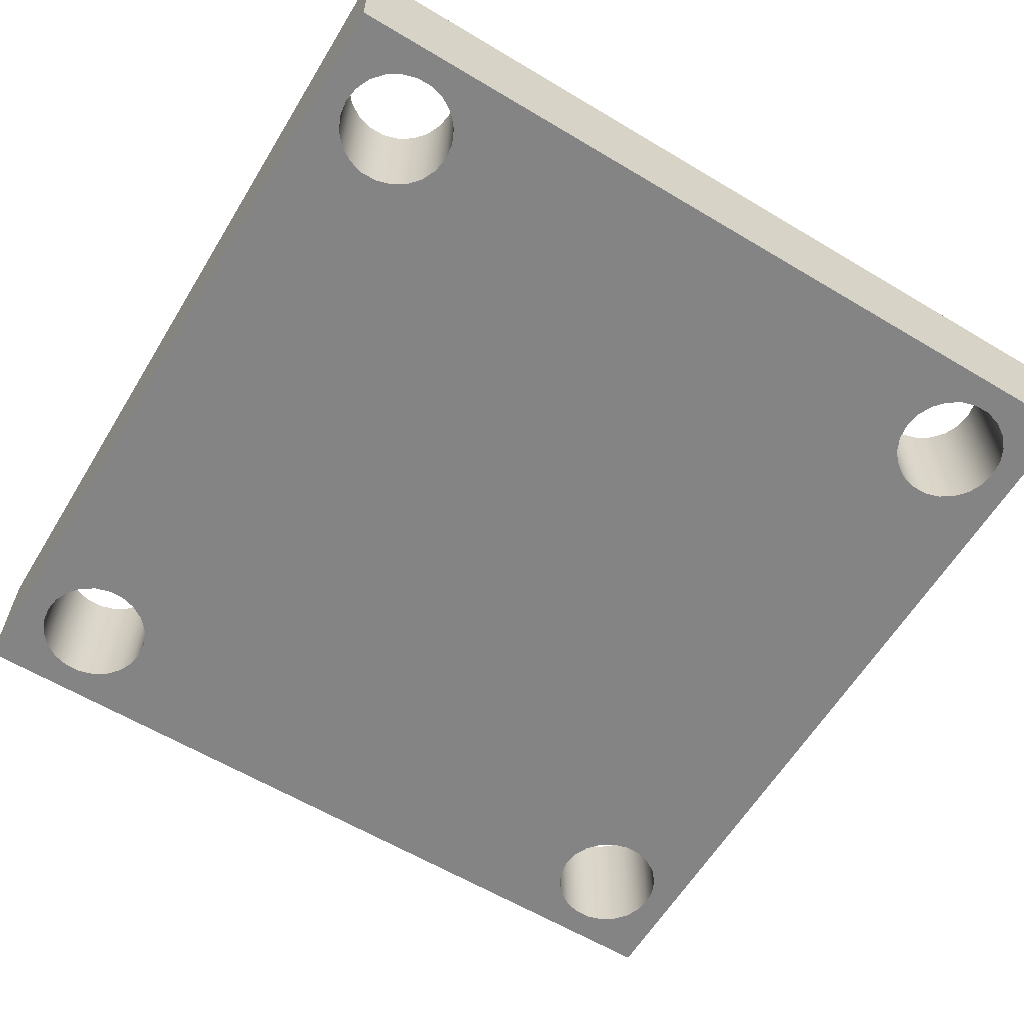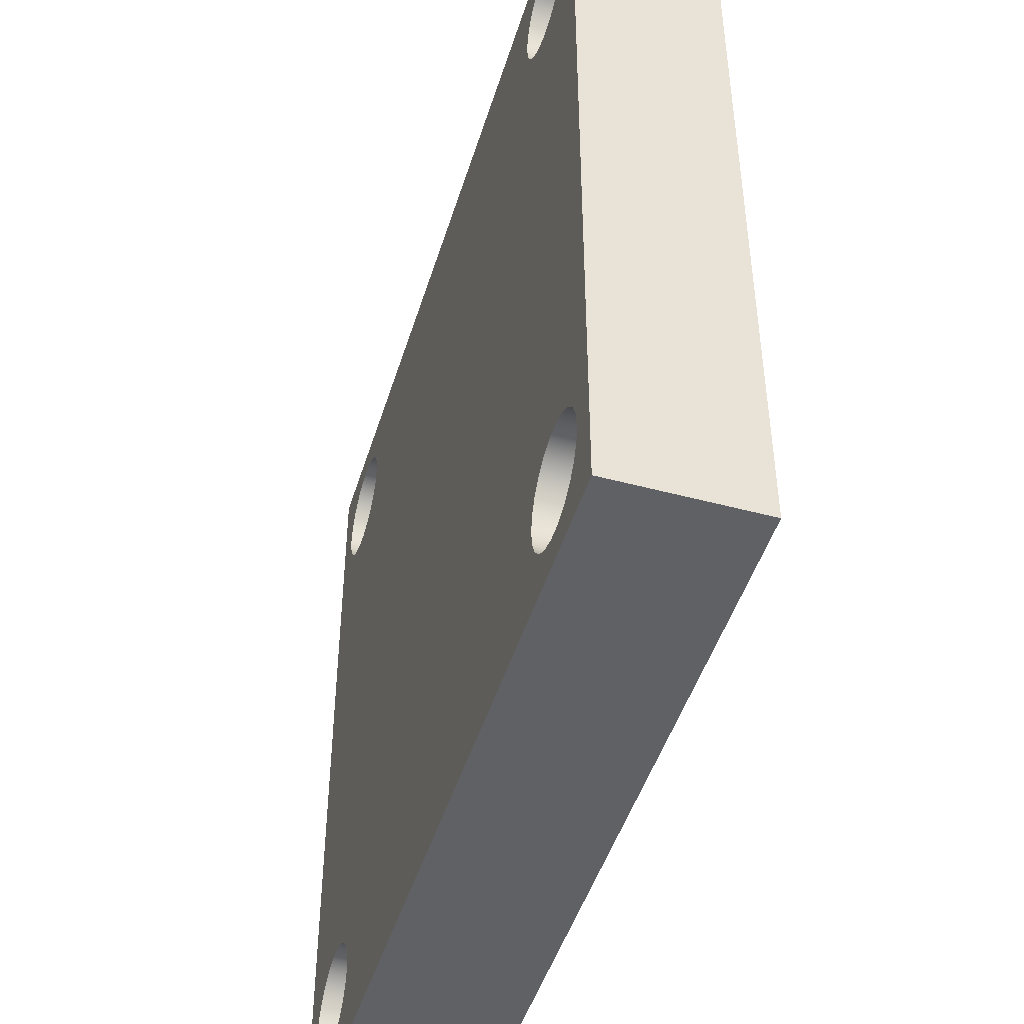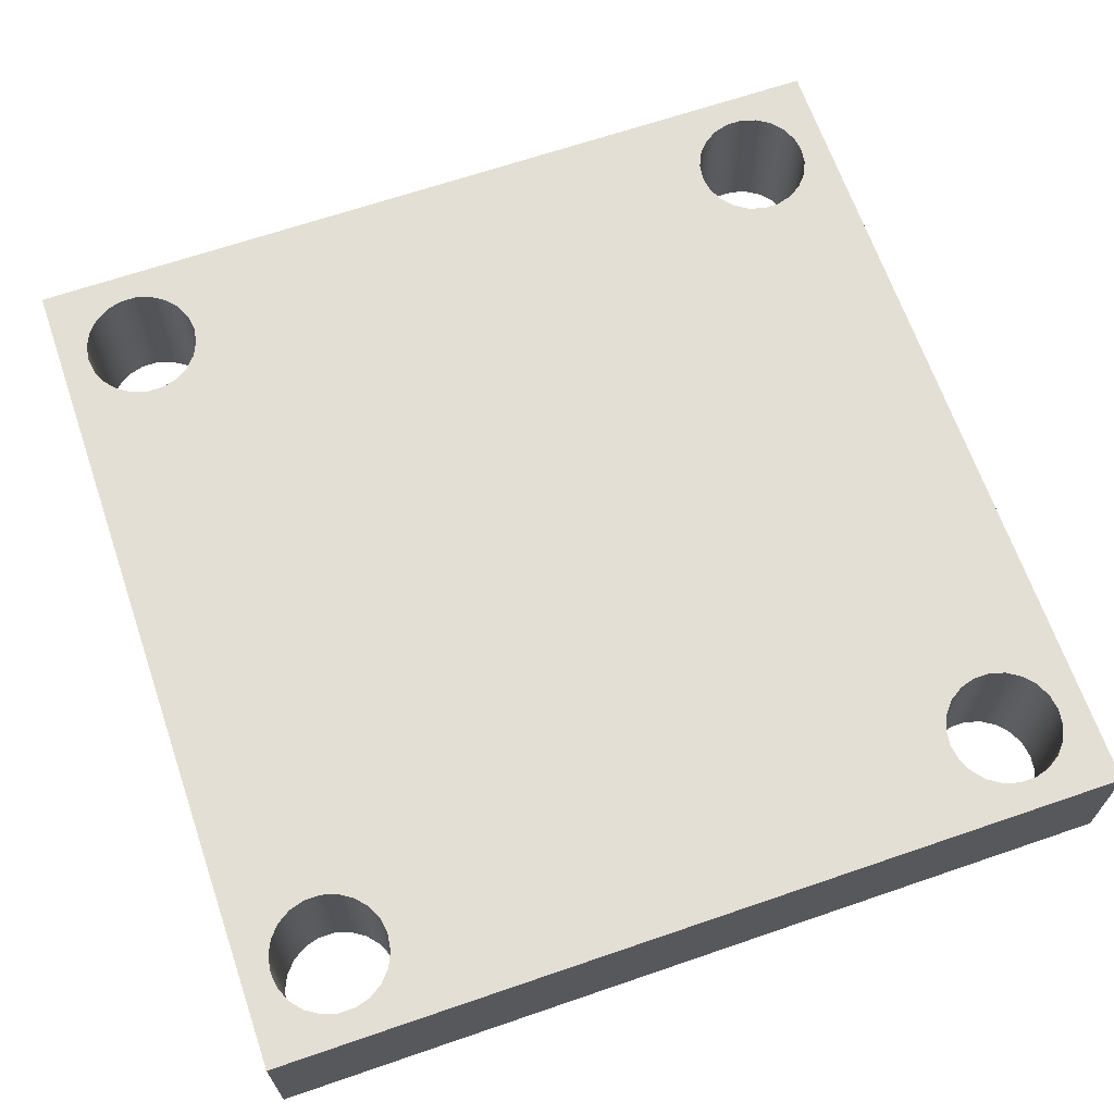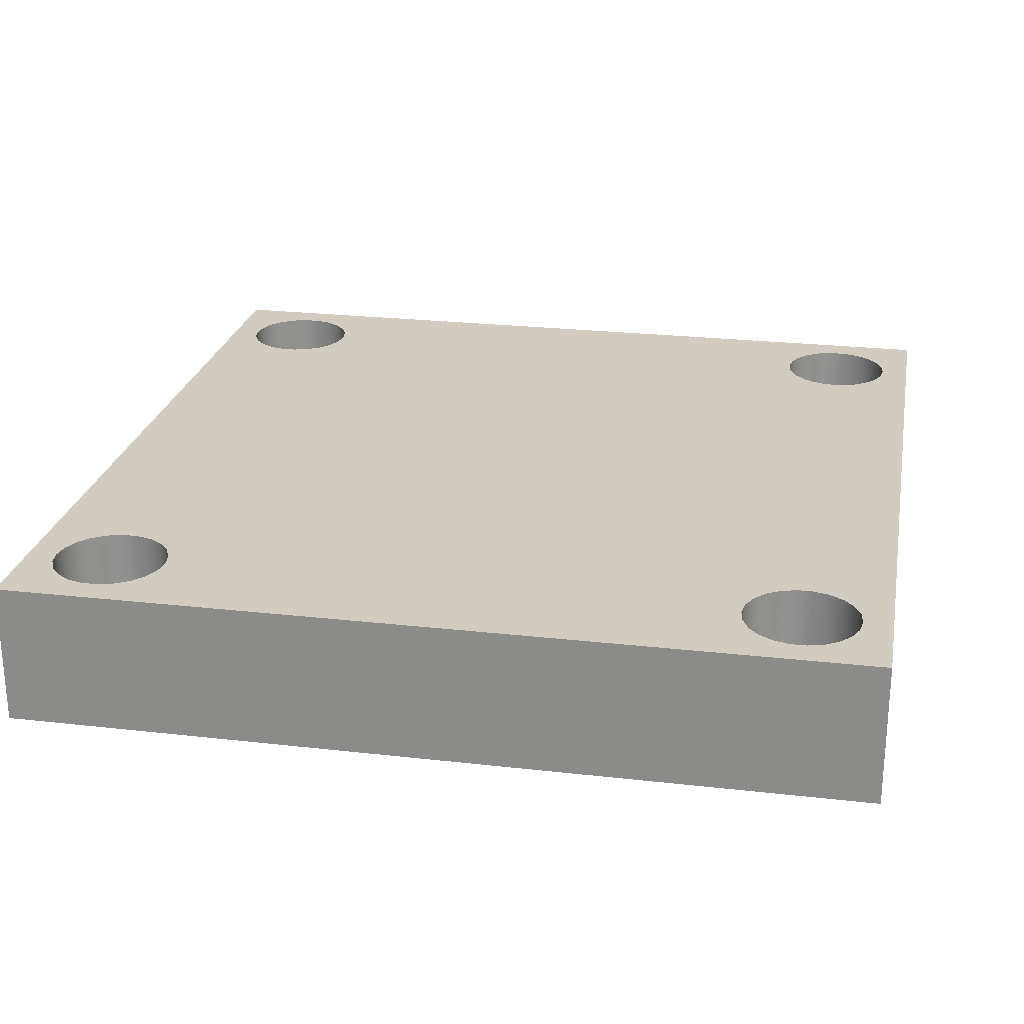
<metadata>
{"format":"obj","ext":"obj","renderer":"f3d","projection":"perspective","resolution":1024,"background":"white","views":[{"elev":-61.4,"azim":148.7,"up":"+Y"},{"elev":-47.3,"azim":-106.9,"up":"+Z"},{"elev":66.3,"azim":161.0,"up":"+Y"},{"elev":24.2,"azim":10.7,"up":"+Y"}]}
</metadata>
<code>
v 0.17 0.1 -2.24
v 0.1716 0.1 -2.229
v 0.1763 0.1 -2.218
v 0.1838 0.1 -2.21
v 0.1934 0.1 -2.204
v 0.2043 0.1 -2.2
v 0.2157 0.1 -2.2
v 0.2266 0.1 -2.204
v 0.2362 0.1 -2.21
v 0.2437 0.1 -2.218
v 0.2484 0.1 -2.229
v 0.25 0.1 -2.24
v 0.2484 0.1 -2.251
v 0.2437 0.1 -2.262
v 0.2362 0.1 -2.27
v 0.2266 0.1 -2.276
v 0.2157 0.1 -2.28
v 0.2043 0.1 -2.28
v 0.1934 0.1 -2.276
v 0.1838 0.1 -2.27
v 0.1763 0.1 -2.262
v 0.1716 0.1 -2.251
v 0.17 0 -2.24
v 0.1716 0 -2.251
v 0.1763 0 -2.262
v 0.1838 0 -2.27
v 0.1934 0 -2.276
v 0.2043 0 -2.28
v 0.2157 0 -2.28
v 0.2266 0 -2.276
v 0.2362 0 -2.27
v 0.2437 0 -2.262
v 0.2484 0 -2.251
v 0.25 0 -2.24
v 0.2484 0 -2.229
v 0.2437 0 -2.218
v 0.2362 0 -2.21
v 0.2266 0 -2.204
v 0.2157 0 -2.2
v 0.2043 0 -2.2
v 0.1934 0 -2.204
v 0.1838 0 -2.21
v 0.1763 0 -2.218
v 0.1716 0 -2.229
v 0.17 0.1 -2.24
v 0.17 0 -2.24
v 0.65 0.1 -1.76
v 0.6516 0.1 -1.749
v 0.6563 0.1 -1.738
v 0.6638 0.1 -1.73
v 0.6734 0.1 -1.724
v 0.6843 0.1 -1.72
v 0.6957 0.1 -1.72
v 0.7066 0.1 -1.724
v 0.7162 0.1 -1.73
v 0.7237 0.1 -1.738
v 0.7284 0.1 -1.749
v 0.73 0.1 -1.76
v 0.7284 0.1 -1.771
v 0.7237 0.1 -1.782
v 0.7162 0.1 -1.79
v 0.7066 0.1 -1.796
v 0.6957 0.1 -1.8
v 0.6843 0.1 -1.8
v 0.6734 0.1 -1.796
v 0.6638 0.1 -1.79
v 0.6563 0.1 -1.782
v 0.6516 0.1 -1.771
v 0.65 0 -1.76
v 0.6516 0 -1.771
v 0.6563 0 -1.782
v 0.6638 0 -1.79
v 0.6734 0 -1.796
v 0.6843 0 -1.8
v 0.6957 0 -1.8
v 0.7066 0 -1.796
v 0.7162 0 -1.79
v 0.7237 0 -1.782
v 0.7284 0 -1.771
v 0.73 0 -1.76
v 0.7284 0 -1.749
v 0.7237 0 -1.738
v 0.7162 0 -1.73
v 0.7066 0 -1.724
v 0.6957 0 -1.72
v 0.6843 0 -1.72
v 0.6734 0 -1.724
v 0.6638 0 -1.73
v 0.6563 0 -1.738
v 0.6516 0 -1.749
v 0.65 0.1 -1.76
v 0.65 0 -1.76
v 0.65 0.1 -2.24
v 0.6516 0.1 -2.229
v 0.6563 0.1 -2.218
v 0.6638 0.1 -2.21
v 0.6734 0.1 -2.204
v 0.6843 0.1 -2.2
v 0.6957 0.1 -2.2
v 0.7066 0.1 -2.204
v 0.7162 0.1 -2.21
v 0.7237 0.1 -2.218
v 0.7284 0.1 -2.229
v 0.73 0.1 -2.24
v 0.7284 0.1 -2.251
v 0.7237 0.1 -2.262
v 0.7162 0.1 -2.27
v 0.7066 0.1 -2.276
v 0.6957 0.1 -2.28
v 0.6843 0.1 -2.28
v 0.6734 0.1 -2.276
v 0.6638 0.1 -2.27
v 0.6563 0.1 -2.262
v 0.6516 0.1 -2.251
v 0.65 0 -2.24
v 0.6516 0 -2.251
v 0.6563 0 -2.262
v 0.6638 0 -2.27
v 0.6734 0 -2.276
v 0.6843 0 -2.28
v 0.6957 0 -2.28
v 0.7066 0 -2.276
v 0.7162 0 -2.27
v 0.7237 0 -2.262
v 0.7284 0 -2.251
v 0.73 0 -2.24
v 0.7284 0 -2.229
v 0.7237 0 -2.218
v 0.7162 0 -2.21
v 0.7066 0 -2.204
v 0.6957 0 -2.2
v 0.6843 0 -2.2
v 0.6734 0 -2.204
v 0.6638 0 -2.21
v 0.6563 0 -2.218
v 0.6516 0 -2.229
v 0.65 0.1 -2.24
v 0.65 0 -2.24
v 0.17 0.1 -1.76
v 0.1716 0.1 -1.749
v 0.1763 0.1 -1.738
v 0.1838 0.1 -1.73
v 0.1934 0.1 -1.724
v 0.2043 0.1 -1.72
v 0.2157 0.1 -1.72
v 0.2266 0.1 -1.724
v 0.2362 0.1 -1.73
v 0.2437 0.1 -1.738
v 0.2484 0.1 -1.749
v 0.25 0.1 -1.76
v 0.2484 0.1 -1.771
v 0.2437 0.1 -1.782
v 0.2362 0.1 -1.79
v 0.2266 0.1 -1.796
v 0.2157 0.1 -1.8
v 0.2043 0.1 -1.8
v 0.1934 0.1 -1.796
v 0.1838 0.1 -1.79
v 0.1763 0.1 -1.782
v 0.1716 0.1 -1.771
v 0.17 0 -1.76
v 0.1716 0 -1.771
v 0.1763 0 -1.782
v 0.1838 0 -1.79
v 0.1934 0 -1.796
v 0.2043 0 -1.8
v 0.2157 0 -1.8
v 0.2266 0 -1.796
v 0.2362 0 -1.79
v 0.2437 0 -1.782
v 0.2484 0 -1.771
v 0.25 0 -1.76
v 0.2484 0 -1.749
v 0.2437 0 -1.738
v 0.2362 0 -1.73
v 0.2266 0 -1.724
v 0.2157 0 -1.72
v 0.2043 0 -1.72
v 0.1934 0 -1.724
v 0.1838 0 -1.73
v 0.1763 0 -1.738
v 0.1716 0 -1.749
v 0.17 0.1 -1.76
v 0.17 0 -1.76
v 0.75 0 -2.3
v 0.15 0 -2.3
v 0.15 0.1 -2.3
v 0.75 0.1 -2.3
v 0.75 0 -1.7
v 0.75 0 -2.3
v 0.75 0.1 -2.3
v 0.75 0.1 -1.7
v 0.15 0 -1.7
v 0.75 0 -1.7
v 0.75 0.1 -1.7
v 0.15 0.1 -1.7
v 0.15 0 -2.3
v 0.15 0 -1.7
v 0.15 0.1 -1.7
v 0.15 0.1 -2.3
v 0.17 0.1 -1.76
v 0.1716 0.1 -1.771
v 0.1763 0.1 -1.782
v 0.1838 0.1 -1.79
v 0.1934 0.1 -1.796
v 0.2043 0.1 -1.8
v 0.2157 0.1 -1.8
v 0.2266 0.1 -1.796
v 0.2362 0.1 -1.79
v 0.2437 0.1 -1.782
v 0.2484 0.1 -1.771
v 0.25 0.1 -1.76
v 0.2484 0.1 -1.749
v 0.2437 0.1 -1.738
v 0.2362 0.1 -1.73
v 0.2266 0.1 -1.724
v 0.2157 0.1 -1.72
v 0.2043 0.1 -1.72
v 0.1934 0.1 -1.724
v 0.1838 0.1 -1.73
v 0.1763 0.1 -1.738
v 0.1716 0.1 -1.749
v 0.65 0.1 -2.24
v 0.6516 0.1 -2.251
v 0.6563 0.1 -2.262
v 0.6638 0.1 -2.27
v 0.6734 0.1 -2.276
v 0.6843 0.1 -2.28
v 0.6957 0.1 -2.28
v 0.7066 0.1 -2.276
v 0.7162 0.1 -2.27
v 0.7237 0.1 -2.262
v 0.7284 0.1 -2.251
v 0.73 0.1 -2.24
v 0.7284 0.1 -2.229
v 0.7237 0.1 -2.218
v 0.7162 0.1 -2.21
v 0.7066 0.1 -2.204
v 0.6957 0.1 -2.2
v 0.6843 0.1 -2.2
v 0.6734 0.1 -2.204
v 0.6638 0.1 -2.21
v 0.6563 0.1 -2.218
v 0.6516 0.1 -2.229
v 0.65 0.1 -1.76
v 0.6516 0.1 -1.771
v 0.6563 0.1 -1.782
v 0.6638 0.1 -1.79
v 0.6734 0.1 -1.796
v 0.6843 0.1 -1.8
v 0.6957 0.1 -1.8
v 0.7066 0.1 -1.796
v 0.7162 0.1 -1.79
v 0.7237 0.1 -1.782
v 0.7284 0.1 -1.771
v 0.73 0.1 -1.76
v 0.7284 0.1 -1.749
v 0.7237 0.1 -1.738
v 0.7162 0.1 -1.73
v 0.7066 0.1 -1.724
v 0.6957 0.1 -1.72
v 0.6843 0.1 -1.72
v 0.6734 0.1 -1.724
v 0.6638 0.1 -1.73
v 0.6563 0.1 -1.738
v 0.6516 0.1 -1.749
v 0.17 0.1 -2.24
v 0.1716 0.1 -2.251
v 0.1763 0.1 -2.262
v 0.1838 0.1 -2.27
v 0.1934 0.1 -2.276
v 0.2043 0.1 -2.28
v 0.2157 0.1 -2.28
v 0.2266 0.1 -2.276
v 0.2362 0.1 -2.27
v 0.2437 0.1 -2.262
v 0.2484 0.1 -2.251
v 0.25 0.1 -2.24
v 0.2484 0.1 -2.229
v 0.2437 0.1 -2.218
v 0.2362 0.1 -2.21
v 0.2266 0.1 -2.204
v 0.2157 0.1 -2.2
v 0.2043 0.1 -2.2
v 0.1934 0.1 -2.204
v 0.1838 0.1 -2.21
v 0.1763 0.1 -2.218
v 0.1716 0.1 -2.229
v 0.15 0.1 -2.3
v 0.15 0.1 -1.7
v 0.75 0.1 -1.7
v 0.75 0.1 -2.3
v 0.17 0 -1.76
v 0.1716 0 -1.749
v 0.1763 0 -1.738
v 0.1838 0 -1.73
v 0.1934 0 -1.724
v 0.2043 0 -1.72
v 0.2157 0 -1.72
v 0.2266 0 -1.724
v 0.2362 0 -1.73
v 0.2437 0 -1.738
v 0.2484 0 -1.749
v 0.25 0 -1.76
v 0.2484 0 -1.771
v 0.2437 0 -1.782
v 0.2362 0 -1.79
v 0.2266 0 -1.796
v 0.2157 0 -1.8
v 0.2043 0 -1.8
v 0.1934 0 -1.796
v 0.1838 0 -1.79
v 0.1763 0 -1.782
v 0.1716 0 -1.771
v 0.65 0 -2.24
v 0.6516 0 -2.229
v 0.6563 0 -2.218
v 0.6638 0 -2.21
v 0.6734 0 -2.204
v 0.6843 0 -2.2
v 0.6957 0 -2.2
v 0.7066 0 -2.204
v 0.7162 0 -2.21
v 0.7237 0 -2.218
v 0.7284 0 -2.229
v 0.73 0 -2.24
v 0.7284 0 -2.251
v 0.7237 0 -2.262
v 0.7162 0 -2.27
v 0.7066 0 -2.276
v 0.6957 0 -2.28
v 0.6843 0 -2.28
v 0.6734 0 -2.276
v 0.6638 0 -2.27
v 0.6563 0 -2.262
v 0.6516 0 -2.251
v 0.65 0 -1.76
v 0.6516 0 -1.749
v 0.6563 0 -1.738
v 0.6638 0 -1.73
v 0.6734 0 -1.724
v 0.6843 0 -1.72
v 0.6957 0 -1.72
v 0.7066 0 -1.724
v 0.7162 0 -1.73
v 0.7237 0 -1.738
v 0.7284 0 -1.749
v 0.73 0 -1.76
v 0.7284 0 -1.771
v 0.7237 0 -1.782
v 0.7162 0 -1.79
v 0.7066 0 -1.796
v 0.6957 0 -1.8
v 0.6843 0 -1.8
v 0.6734 0 -1.796
v 0.6638 0 -1.79
v 0.6563 0 -1.782
v 0.6516 0 -1.771
v 0.17 0 -2.24
v 0.1716 0 -2.229
v 0.1763 0 -2.218
v 0.1838 0 -2.21
v 0.1934 0 -2.204
v 0.2043 0 -2.2
v 0.2157 0 -2.2
v 0.2266 0 -2.204
v 0.2362 0 -2.21
v 0.2437 0 -2.218
v 0.2484 0 -2.229
v 0.25 0 -2.24
v 0.2484 0 -2.251
v 0.2437 0 -2.262
v 0.2362 0 -2.27
v 0.2266 0 -2.276
v 0.2157 0 -2.28
v 0.2043 0 -2.28
v 0.1934 0 -2.276
v 0.1838 0 -2.27
v 0.1763 0 -2.262
v 0.1716 0 -2.251
v 0.15 0 -1.7
v 0.15 0 -2.3
v 0.75 0 -2.3
v 0.75 0 -1.7
g 6be0670c-e2b7-11ea-84fd-54bf646e7e1f
f 2 44 1
f 1 44 46
f 45 23 22
f 22 23 24
f 22 24 21
f 21 24 25
f 21 25 20
f 20 25 26
f 20 26 19
f 19 26 27
f 19 27 18
f 18 27 28
f 18 28 17
f 17 28 29
f 17 29 16
f 16 29 30
f 16 30 15
f 15 30 31
f 15 31 14
f 14 31 32
f 14 32 13
f 13 32 33
f 13 33 12
f 12 33 34
f 12 34 11
f 11 34 35
f 11 35 10
f 10 35 36
f 10 36 9
f 9 36 37
f 9 37 8
f 8 37 38
f 8 38 7
f 7 38 39
f 7 39 6
f 6 39 40
f 6 40 5
f 5 40 41
f 5 41 4
f 4 41 42
f 4 42 3
f 3 42 43
f 3 43 2
f 2 43 44
g 6be65a6e-e2b7-11ea-9568-54bf646e7e1f
f 48 90 47
f 47 90 92
f 91 69 68
f 68 69 70
f 68 70 67
f 67 70 71
f 67 71 66
f 66 71 72
f 66 72 65
f 65 72 73
f 65 73 64
f 64 73 74
f 64 74 63
f 63 74 75
f 63 75 62
f 62 75 76
f 62 76 61
f 61 76 77
f 61 77 60
f 60 77 78
f 60 78 59
f 59 78 79
f 59 79 58
f 58 79 80
f 58 80 57
f 57 80 81
f 57 81 56
f 56 81 82
f 56 82 55
f 55 82 83
f 55 83 54
f 54 83 84
f 54 84 53
f 53 84 85
f 53 85 52
f 52 85 86
f 52 86 51
f 51 86 87
f 51 87 50
f 50 87 88
f 50 88 49
f 49 88 89
f 49 89 48
f 48 89 90
g 6bec4dcc-e2b7-11ea-bd22-54bf646e7e1f
f 94 136 93
f 93 136 138
f 137 115 114
f 114 115 116
f 114 116 113
f 113 116 117
f 113 117 112
f 112 117 118
f 112 118 111
f 111 118 119
f 111 119 110
f 110 119 120
f 110 120 109
f 109 120 121
f 109 121 108
f 108 121 122
f 108 122 107
f 107 122 123
f 107 123 106
f 106 123 124
f 106 124 105
f 105 124 125
f 105 125 104
f 104 125 126
f 104 126 103
f 103 126 127
f 103 127 102
f 102 127 128
f 102 128 101
f 101 128 129
f 101 129 100
f 100 129 130
f 100 130 99
f 99 130 131
f 99 131 98
f 98 131 132
f 98 132 97
f 97 132 133
f 97 133 96
f 96 133 134
f 96 134 95
f 95 134 135
f 95 135 94
f 94 135 136
g 6bf2b68c-e2b7-11ea-8cf4-54bf646e7e1f
f 140 182 139
f 139 182 184
f 183 161 160
f 160 161 162
f 160 162 159
f 159 162 163
f 159 163 158
f 158 163 164
f 158 164 157
f 157 164 165
f 157 165 156
f 156 165 166
f 156 166 155
f 155 166 167
f 155 167 154
f 154 167 168
f 154 168 153
f 153 168 169
f 153 169 152
f 152 169 170
f 152 170 151
f 151 170 171
f 151 171 150
f 150 171 172
f 150 172 149
f 149 172 173
f 149 173 148
f 148 173 174
f 148 174 147
f 147 174 175
f 147 175 146
f 146 175 176
f 146 176 145
f 145 176 177
f 145 177 144
f 144 177 178
f 144 178 143
f 143 178 179
f 143 179 142
f 142 179 180
f 142 180 141
f 141 180 181
f 141 181 140
f 140 181 182
g 6bf8f7f8-e2b7-11ea-b58f-54bf646e7e1f
f 185 186 188
f 188 186 187
g 6bfeeb5c-e2b7-11ea-a48b-54bf646e7e1f
f 189 190 192
f 192 190 191
g 6c04deae-e2b7-11ea-a85a-54bf646e7e1f
f 193 194 196
f 196 194 195
g 6c0af91a-e2b7-11ea-9609-54bf646e7e1f
f 197 198 200
f 200 198 199
g 6c113ab6-e2b7-11ea-93db-54bf646e7e1f
f 222 201 290
f 290 201 202
f 290 202 288
f 288 202 287
f 287 202 203
f 287 203 286
f 286 203 204
f 286 204 285
f 285 204 205
f 285 205 284
f 284 205 206
f 284 206 207
f 284 207 283
f 283 207 208
f 283 208 282
f 282 208 209
f 282 209 281
f 281 209 248
f 281 248 242
f 242 248 241
f 241 248 249
f 241 249 240
f 240 249 250
f 240 250 251
f 248 209 247
f 247 209 210
f 247 210 246
f 246 210 211
f 246 211 245
f 245 211 212
f 245 212 266
f 266 212 213
f 266 213 265
f 265 213 214
f 265 214 264
f 264 214 215
f 264 215 263
f 263 215 216
f 263 216 262
f 262 216 217
f 262 217 290
f 290 217 218
f 290 218 219
f 219 220 290
f 290 220 221
f 290 221 222
f 224 277 223
f 223 277 278
f 223 278 244
f 244 278 279
f 244 279 243
f 243 279 280
f 243 280 242
f 242 280 281
f 277 224 276
f 276 224 225
f 276 225 275
f 275 225 226
f 275 226 274
f 274 226 227
f 274 227 273
f 273 227 228
f 273 228 289
f 289 228 292
f 292 228 229
f 292 229 230
f 230 231 292
f 292 231 232
f 292 232 233
f 233 234 292
f 292 234 235
f 292 235 291
f 291 235 255
f 291 255 256
f 235 236 255
f 255 236 254
f 254 236 237
f 254 237 253
f 253 237 238
f 253 238 252
f 252 238 239
f 252 239 251
f 251 239 240
f 256 257 291
f 291 257 258
f 291 258 259
f 259 260 291
f 291 260 261
f 291 261 262
f 288 267 289
f 289 267 268
f 289 268 269
f 269 270 289
f 289 270 271
f 289 271 272
f 272 273 289
f 290 288 289
f 290 291 262
g 6c33ddd8-e2b7-11ea-a908-54bf646e7e1f
f 314 293 381
f 381 293 294
f 381 294 295
f 295 296 381
f 381 296 297
f 381 297 298
f 298 299 381
f 381 299 342
f 381 342 384
f 384 342 343
f 384 343 344
f 342 299 341
f 341 299 300
f 341 300 340
f 340 300 301
f 340 301 339
f 339 301 302
f 339 302 338
f 338 302 303
f 338 303 337
f 337 303 304
f 337 304 358
f 358 304 305
f 358 305 357
f 357 305 306
f 357 306 356
f 356 306 307
f 356 307 318
f 318 307 367
f 318 367 317
f 317 367 368
f 317 368 316
f 316 368 369
f 316 369 315
f 315 369 370
f 315 370 336
f 336 370 371
f 336 371 335
f 335 371 372
f 335 372 334
f 334 372 373
f 334 373 333
f 333 373 374
f 333 374 332
f 332 374 375
f 332 375 382
f 382 375 376
f 382 376 377
f 367 307 366
f 366 307 308
f 366 308 365
f 365 308 309
f 365 309 310
f 365 310 364
f 364 310 311
f 364 311 363
f 363 311 312
f 363 312 362
f 362 312 313
f 362 313 361
f 361 313 314
f 361 314 360
f 360 314 381
f 360 381 382
f 318 319 356
f 356 319 355
f 355 319 320
f 355 320 354
f 354 320 321
f 354 321 353
f 353 321 352
f 352 321 322
f 352 322 351
f 351 322 323
f 351 323 350
f 350 323 324
f 350 324 349
f 349 324 325
f 349 325 384
f 384 325 383
f 383 325 326
f 383 326 327
f 327 328 383
f 383 328 329
f 383 329 330
f 330 331 383
f 383 331 332
f 383 332 382
f 344 345 384
f 384 345 346
f 384 346 347
f 347 348 384
f 384 348 349
f 380 359 382
f 382 359 360
f 377 378 382
f 382 378 379
f 382 379 380

</code>
